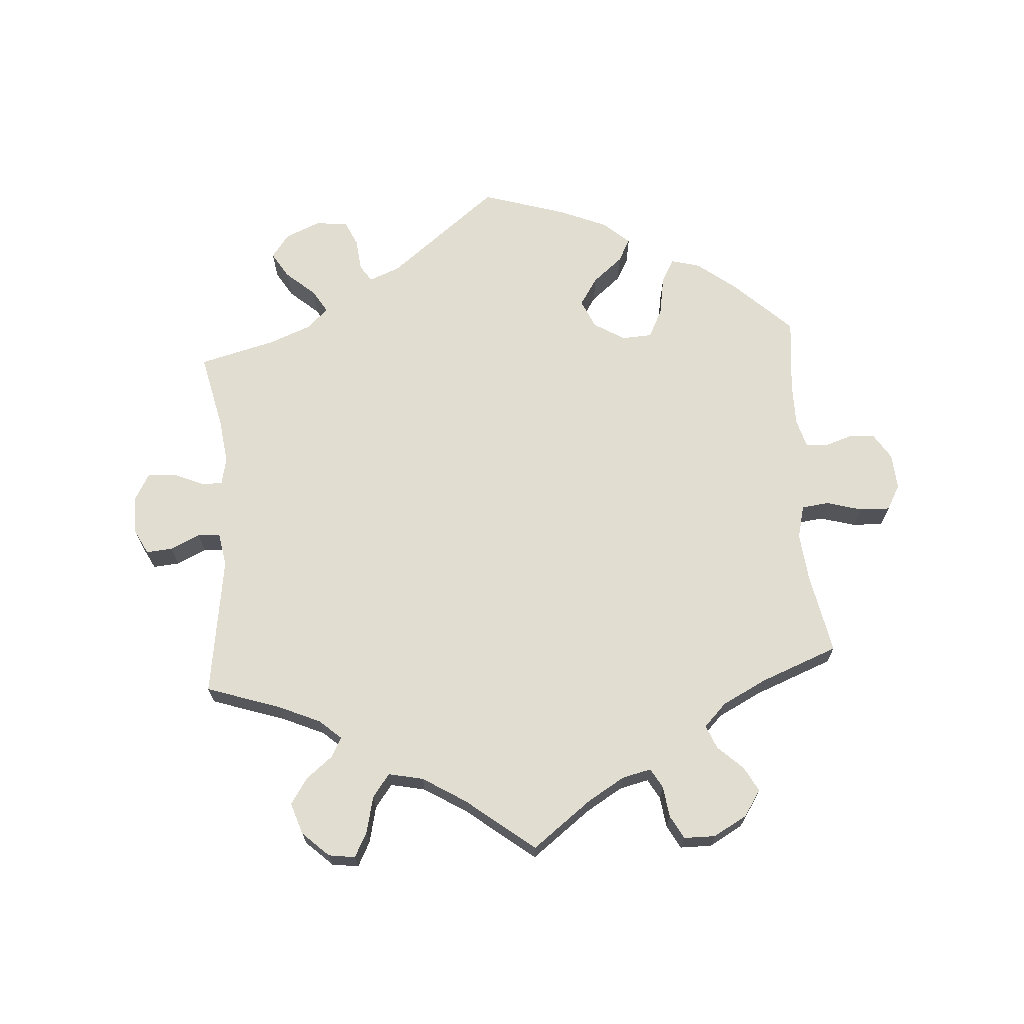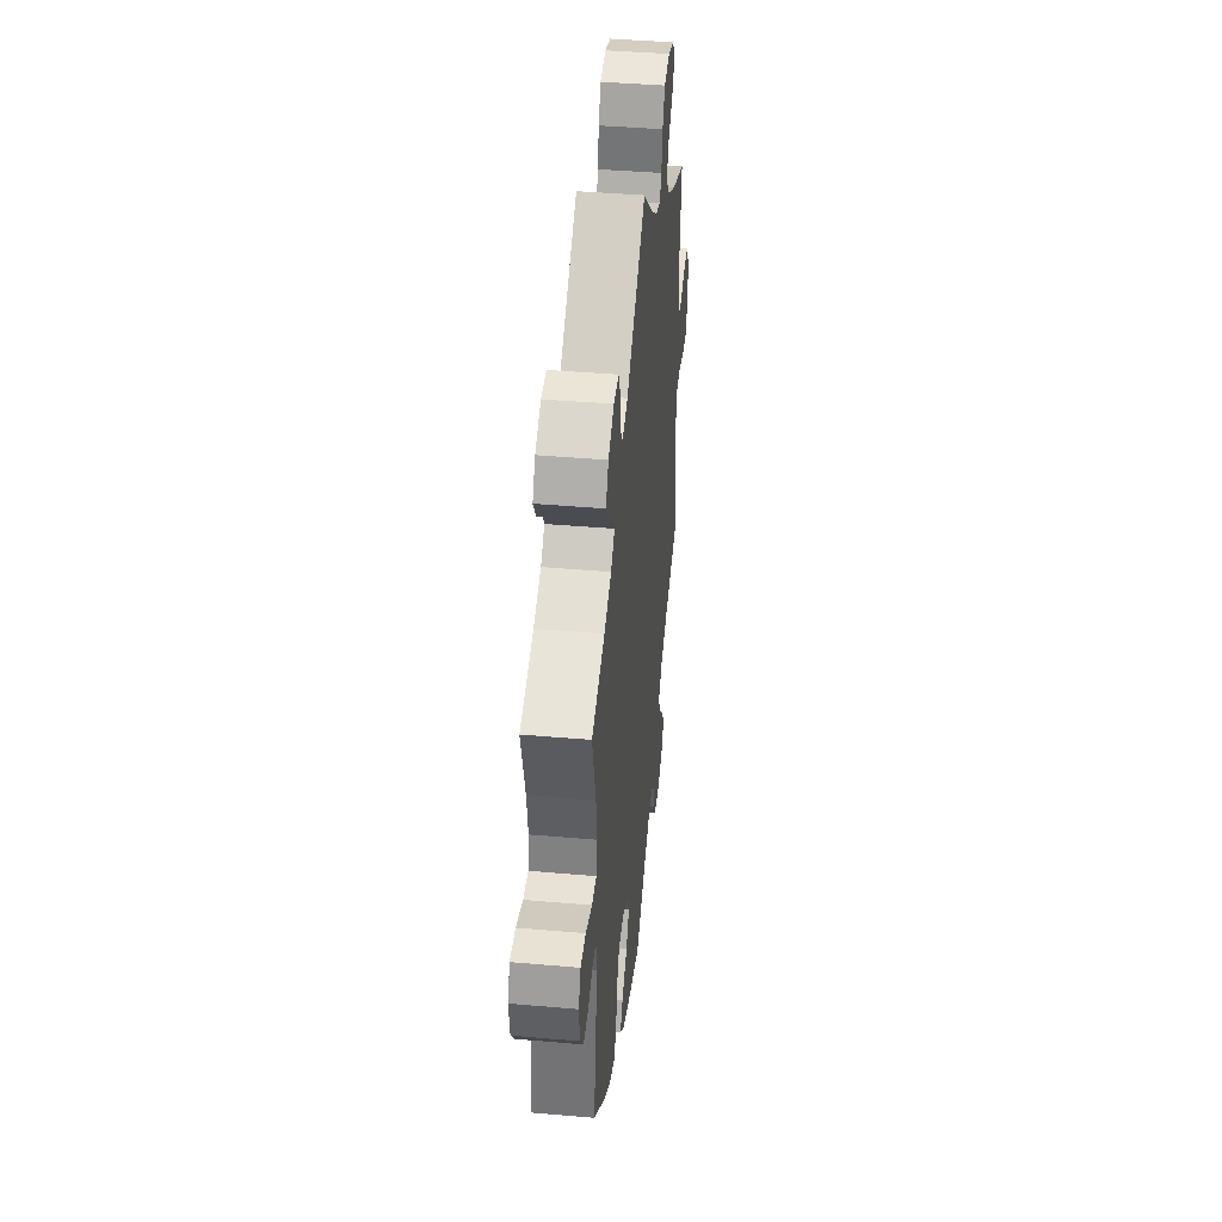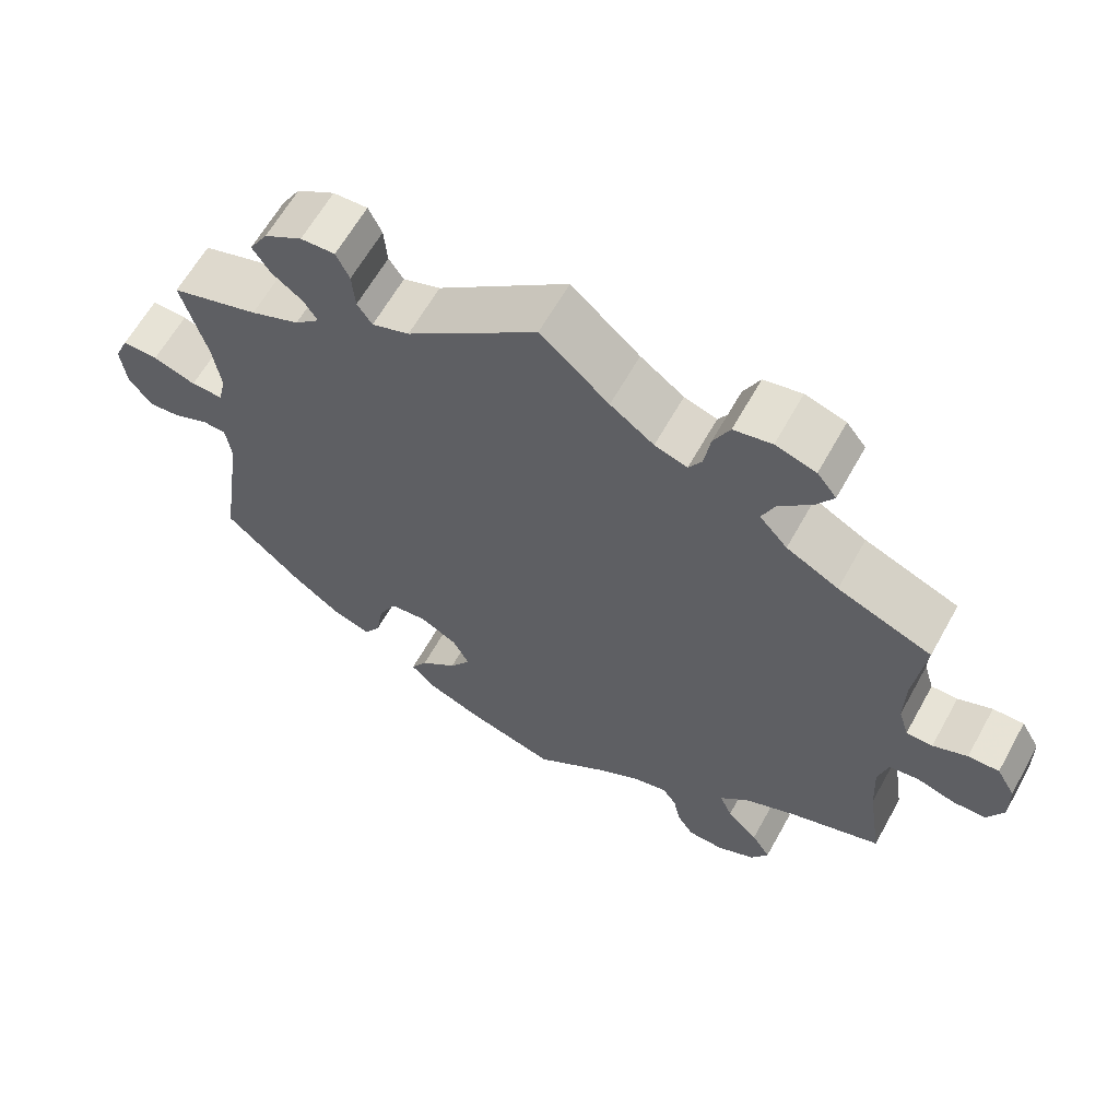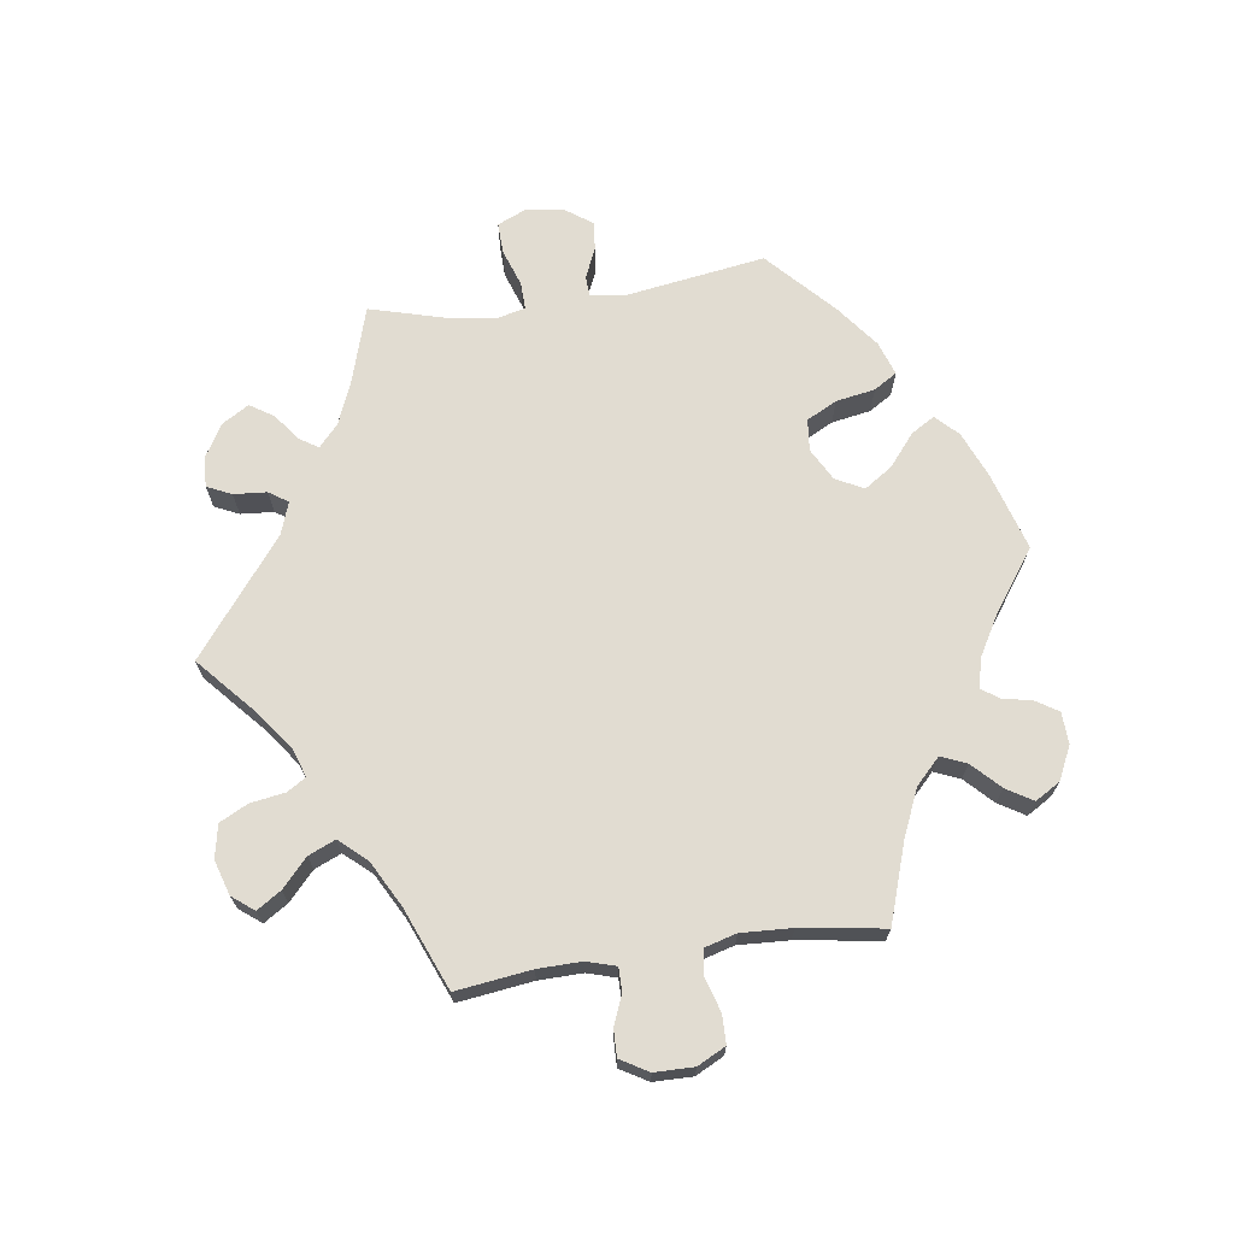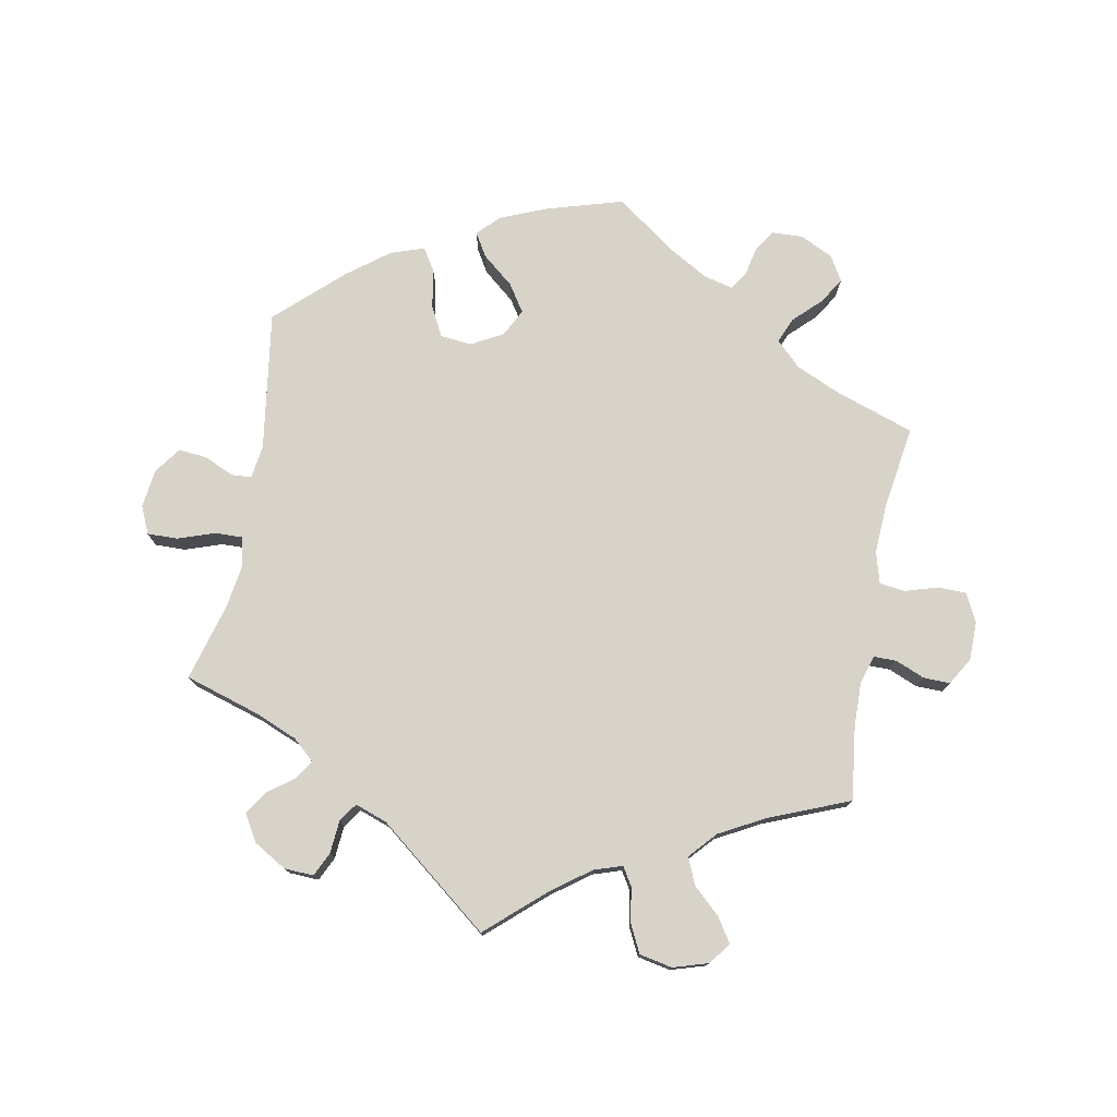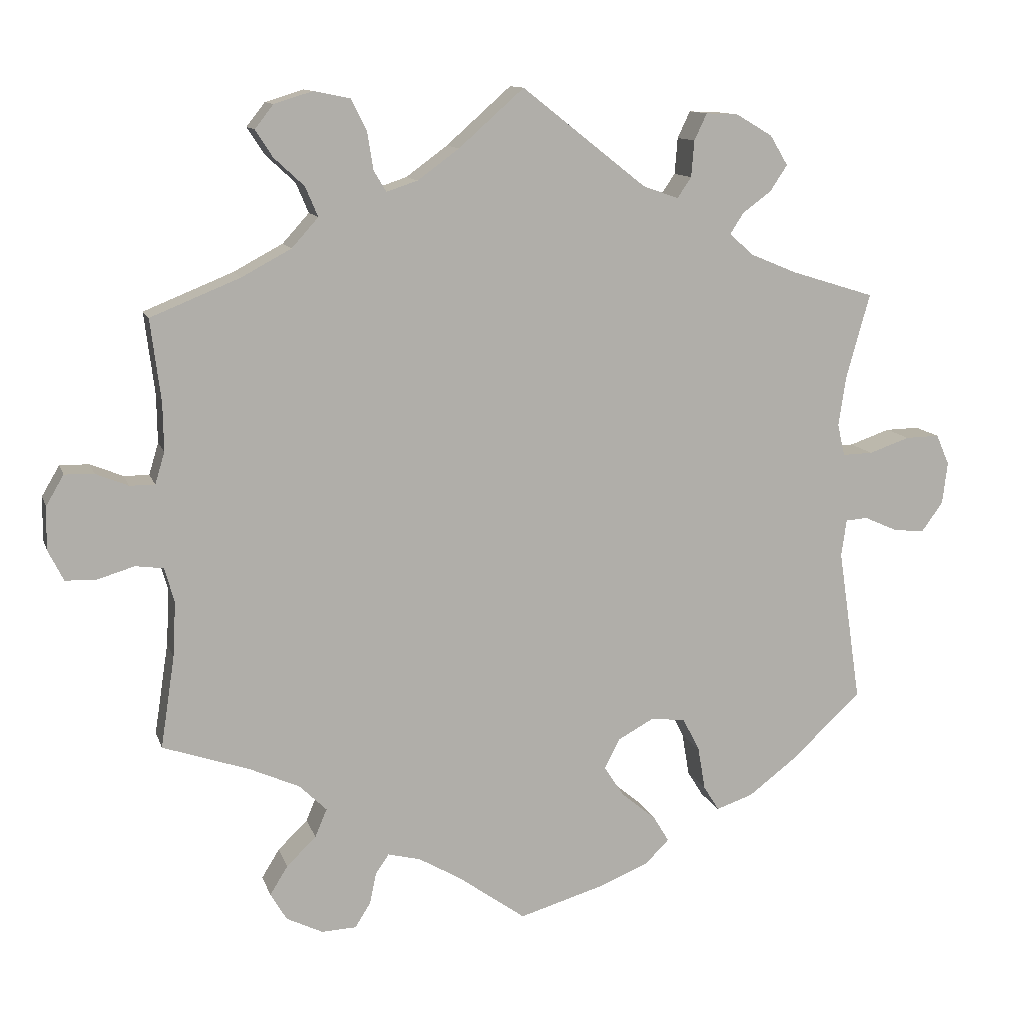
<metadata>
{"format":"obj","ext":"obj","renderer":"f3d","projection":"perspective","resolution":1024,"background":"white","views":[{"elev":68.4,"azim":56.1,"up":"+Y"},{"elev":41.8,"azim":-84.0,"up":"+Z"},{"elev":62.6,"azim":29.0,"up":"+Z"},{"elev":69.2,"azim":81.7,"up":"+Y"},{"elev":76.4,"azim":10.6,"up":"+Y"},{"elev":11.7,"azim":165.1,"up":"+Z"}]}
</metadata>
<code>
v -0.115 0.07 -0.544
v -0.183 0.07 -0.516
v -0.215 0.07 -0.484
v -0.194 0.07 -0.449
v -0.147 0.07 -0.41
v -0.12 0.07 -0.369
v -0.141 0.07 -0.328
v -0.189 0.07 -0.302
v -0.236 0.07 -0.307
v -0.259 0.07 -0.352
v -0.269 0.07 -0.41
v -0.29 0.07 -0.444
v -0.34 0.07 -0.427
v -0.403 0.07 -0.379
v -0.5 0.07 -0.289
v -0.469 0.07 -0.081
v -0.476 0.07 -0.031
v -0.506 0.07 -0.029
v -0.551 0.07 -0.049
v -0.593 0.07 -0.053
v -0.622 0.07 -0.013
v -0.629 0.07 0.044
v -0.611 0.07 0.085
v -0.565 0.07 0.084
v -0.51 0.07 0.065
v -0.469 0.07 0.064
v -0.459 0.07 0.107
v -0.469 0.07 0.174
v -0.501 0.07 0.289
v -0.388 0.07 0.324
v -0.325 0.07 0.35
v -0.293 0.07 0.379
v -0.311 0.07 0.407
v -0.35 0.07 0.436
v -0.373 0.07 0.471
v -0.349 0.07 0.511
v -0.3 0.07 0.54
v -0.256 0.07 0.542
v -0.239 0.07 0.506
v -0.235 0.07 0.457
v -0.216 0.07 0.429
v -0.168 0.07 0.446
v 0 0.07 0.578
v 0.088 0.07 0.5
v 0.144 0.07 0.459
v 0.186 0.07 0.445
v 0.203 0.07 0.473
v 0.211 0.07 0.524
v 0.232 0.07 0.566
v 0.281 0.07 0.576
v 0.333 0.07 0.56
v 0.358 0.07 0.528
v 0.335 0.07 0.492
v 0.294 0.07 0.454
v 0.277 0.07 0.414
v 0.313 0.07 0.374
v 0.38 0.07 0.338
v 0.501 0.07 0.289
v 0.487 0.07 0.178
v 0.486 0.07 0.113
v 0.499 0.07 0.07
v 0.533 0.07 0.07
v 0.577 0.07 0.088
v 0.617 0.07 0.089
v 0.641 0.07 0.048
v 0.642 0.07 -0.01
v 0.621 0.07 -0.052
v 0.579 0.07 -0.053
v 0.529 0.07 -0.038
v 0.491 0.07 -0.043
v 0.478 0.07 -0.09
v 0.482 0.07 -0.165
v 0.501 0.07 -0.289
v 0.383 0.07 -0.329
v 0.316 0.07 -0.359
v 0.279 0.07 -0.395
v 0.295 0.07 -0.433
v 0.335 0.07 -0.472
v 0.359 0.07 -0.511
v 0.337 0.07 -0.548
v 0.288 0.07 -0.572
v 0.241 0.07 -0.57
v 0.22 0.07 -0.537
v 0.211 0.07 -0.494
v 0.193 0.07 -0.468
v 0.149 0.07 -0.479
v 0.092 0.07 -0.512
v 0 0.07 -0.578
v -0.115 0 -0.544
v -0.183 0 -0.516
v -0.215 0 -0.484
v -0.194 0 -0.449
v -0.147 0 -0.41
v -0.12 0 -0.369
v -0.141 0 -0.328
v -0.189 0 -0.302
v -0.236 0 -0.307
v -0.259 0 -0.352
v -0.269 0 -0.41
v -0.29 0 -0.444
v -0.34 0 -0.427
v -0.403 0 -0.379
v -0.5 0 -0.289
v -0.469 0 -0.081
v -0.476 0 -0.031
v -0.506 0 -0.029
v -0.551 0 -0.049
v -0.593 0 -0.053
v -0.622 0 -0.013
v -0.629 0 0.044
v -0.611 0 0.085
v -0.565 0 0.084
v -0.51 0 0.065
v -0.469 0 0.064
v -0.459 0 0.107
v -0.469 0 0.174
v -0.501 0 0.289
v -0.388 0 0.324
v -0.325 0 0.35
v -0.293 0 0.379
v -0.311 0 0.407
v -0.35 0 0.436
v -0.373 0 0.471
v -0.349 0 0.511
v -0.3 0 0.54
v -0.256 0 0.542
v -0.239 0 0.506
v -0.235 0 0.457
v -0.216 0 0.429
v -0.168 0 0.446
v 0 0 0.578
v 0.088 0 0.5
v 0.144 0 0.459
v 0.186 0 0.445
v 0.203 0 0.473
v 0.211 0 0.524
v 0.232 0 0.566
v 0.281 0 0.576
v 0.333 0 0.56
v 0.358 0 0.528
v 0.335 0 0.492
v 0.294 0 0.454
v 0.277 0 0.414
v 0.313 0 0.374
v 0.38 0 0.338
v 0.501 0 0.289
v 0.487 0 0.178
v 0.486 0 0.113
v 0.499 0 0.07
v 0.533 0 0.07
v 0.577 0 0.088
v 0.617 0 0.089
v 0.641 0 0.048
v 0.642 0 -0.01
v 0.621 0 -0.052
v 0.579 0 -0.053
v 0.529 0 -0.038
v 0.491 0 -0.043
v 0.478 0 -0.09
v 0.482 0 -0.165
v 0.501 0 -0.289
v 0.383 0 -0.329
v 0.316 0 -0.359
v 0.279 0 -0.395
v 0.295 0 -0.433
v 0.335 0 -0.472
v 0.359 0 -0.511
v 0.337 0 -0.548
v 0.288 0 -0.572
v 0.241 0 -0.57
v 0.22 0 -0.537
v 0.211 0 -0.494
v 0.193 0 -0.468
v 0.149 0 -0.479
v 0.092 0 -0.512
v 0 0 -0.578
f 87 88 1 2
f 86 87 2 3
f 85 86 3 4
f 81 82 83 84
f 81 84 85
f 80 81 85
f 77 78 79 80
f 76 77 80 85
f 75 76 85 4
f 72 73 74
f 71 72 74 75
f 70 71 75 4
f 66 67 68 69
f 66 69 70
f 65 66 70
f 62 63 64 65
f 61 62 65 70
f 60 61 70 4
f 57 58 59
f 56 57 59 60
f 55 56 60
f 51 52 53 54
f 51 54 55
f 50 51 55
f 47 48 49 50
f 46 47 50 55
f 45 46 55 60
f 42 43 44
f 41 42 44 45
f 37 38 39 40
f 37 40 41
f 36 37 41
f 33 34 35 36
f 32 33 36 41
f 31 32 41 45
f 28 29 30
f 27 28 30 31
f 26 27 31 45
f 22 23 24 25
f 22 25 26
f 21 22 26
f 18 19 20 21
f 17 18 21 26
f 16 17 26 45
f 10 11 12 13
f 9 10 13 14
f 60 4 5
f 60 5 6
f 45 60 6 7
f 16 45 7 8
f 9 14 15 16
f 8 9 16
f 90 89 176 175
f 91 90 175 174
f 92 91 174 173
f 172 171 170 169
f 173 172 169
f 173 169 168
f 168 167 166 165
f 173 168 165 164
f 92 173 164 163
f 162 161 160
f 163 162 160 159
f 92 163 159 158
f 157 156 155 154
f 158 157 154
f 158 154 153
f 153 152 151 150
f 158 153 150 149
f 92 158 149 148
f 147 146 145
f 148 147 145 144
f 148 144 143
f 142 141 140 139
f 143 142 139
f 143 139 138
f 138 137 136 135
f 143 138 135 134
f 148 143 134 133
f 132 131 130
f 133 132 130 129
f 128 127 126 125
f 129 128 125
f 129 125 124
f 124 123 122 121
f 129 124 121 120
f 133 129 120 119
f 118 117 116
f 119 118 116 115
f 133 119 115 114
f 113 112 111 110
f 114 113 110
f 114 110 109
f 109 108 107 106
f 114 109 106 105
f 133 114 105 104
f 101 100 99 98
f 102 101 98 97
f 93 92 148
f 94 93 148
f 95 94 148 133
f 96 95 133 104
f 104 103 102 97
f 104 97 96
f 1 89 90 2
f 2 90 91 3
f 3 91 92 4
f 4 92 93 5
f 5 93 94 6
f 6 94 95 7
f 7 95 96 8
f 8 96 97 9
f 9 97 98 10
f 10 98 99 11
f 11 99 100 12
f 12 100 101 13
f 13 101 102 14
f 14 102 103 15
f 15 103 104 16
f 16 104 105 17
f 17 105 106 18
f 18 106 107 19
f 19 107 108 20
f 20 108 109 21
f 21 109 110 22
f 22 110 111 23
f 23 111 112 24
f 24 112 113 25
f 25 113 114 26
f 26 114 115 27
f 27 115 116 28
f 28 116 117 29
f 29 117 118 30
f 30 118 119 31
f 31 119 120 32
f 32 120 121 33
f 33 121 122 34
f 34 122 123 35
f 35 123 124 36
f 36 124 125 37
f 37 125 126 38
f 38 126 127 39
f 39 127 128 40
f 40 128 129 41
f 41 129 130 42
f 42 130 131 43
f 43 131 132 44
f 44 132 133 45
f 45 133 134 46
f 46 134 135 47
f 47 135 136 48
f 48 136 137 49
f 49 137 138 50
f 50 138 139 51
f 51 139 140 52
f 52 140 141 53
f 53 141 142 54
f 54 142 143 55
f 55 143 144 56
f 56 144 145 57
f 57 145 146 58
f 58 146 147 59
f 59 147 148 60
f 60 148 149 61
f 61 149 150 62
f 62 150 151 63
f 63 151 152 64
f 64 152 153 65
f 65 153 154 66
f 66 154 155 67
f 67 155 156 68
f 68 156 157 69
f 69 157 158 70
f 70 158 159 71
f 71 159 160 72
f 72 160 161 73
f 73 161 162 74
f 74 162 163 75
f 75 163 164 76
f 76 164 165 77
f 77 165 166 78
f 78 166 167 79
f 79 167 168 80
f 80 168 169 81
f 81 169 170 82
f 82 170 171 83
f 83 171 172 84
f 84 172 173 85
f 85 173 174 86
f 86 174 175 87
f 87 175 176 88
f 88 176 89 1

</code>
